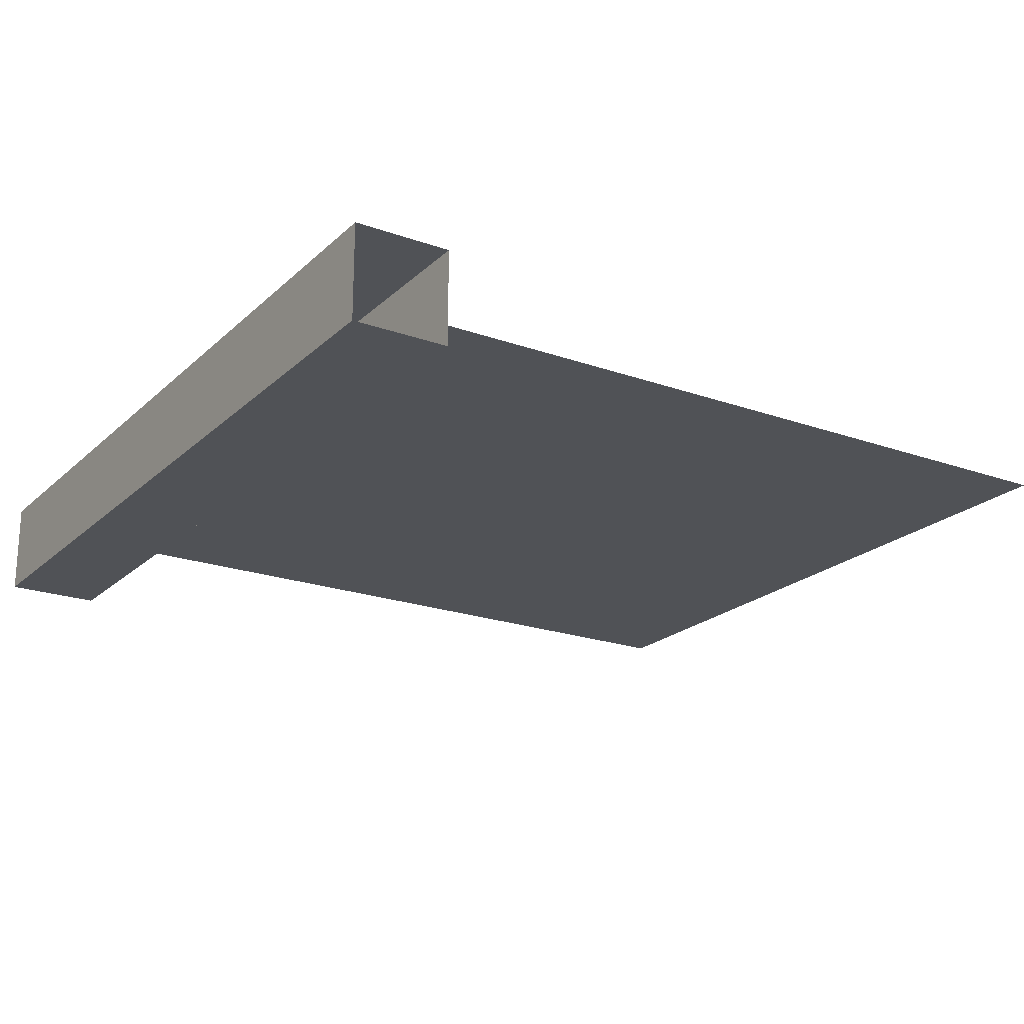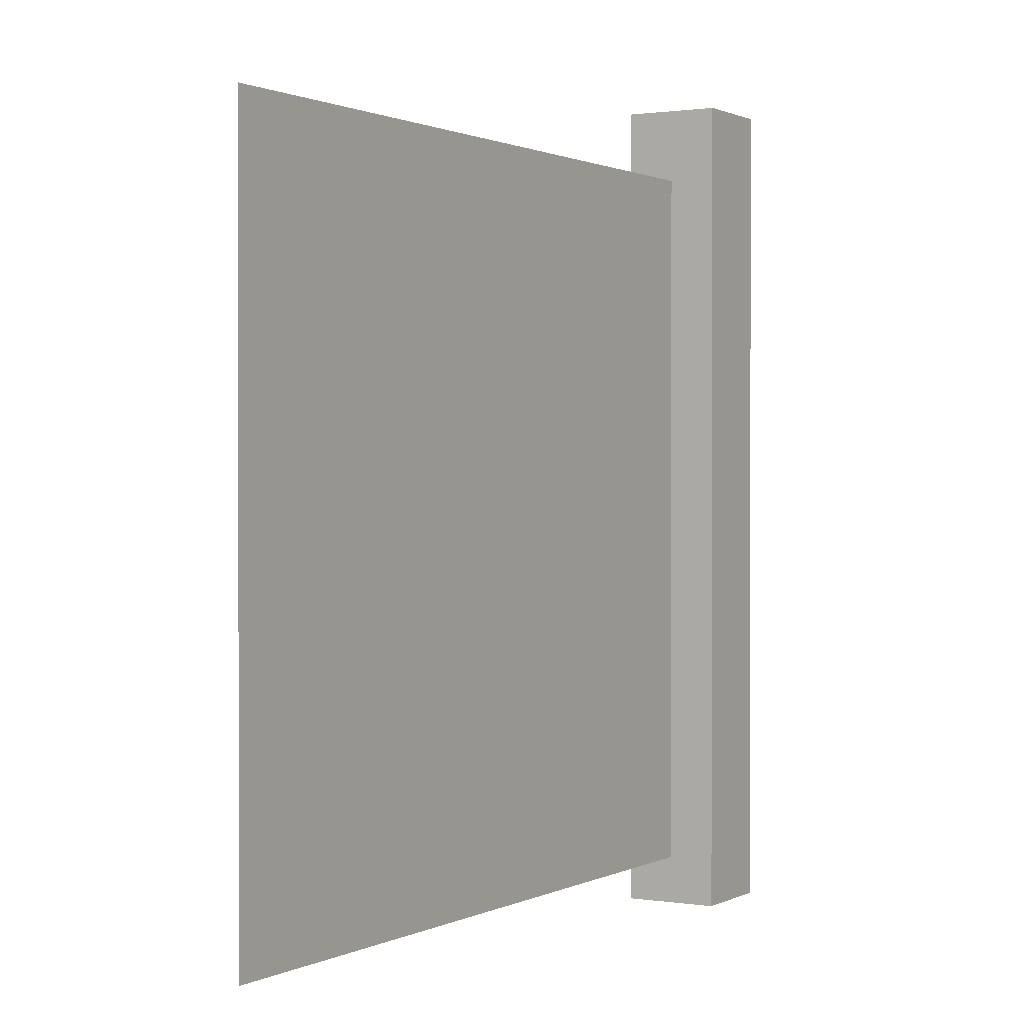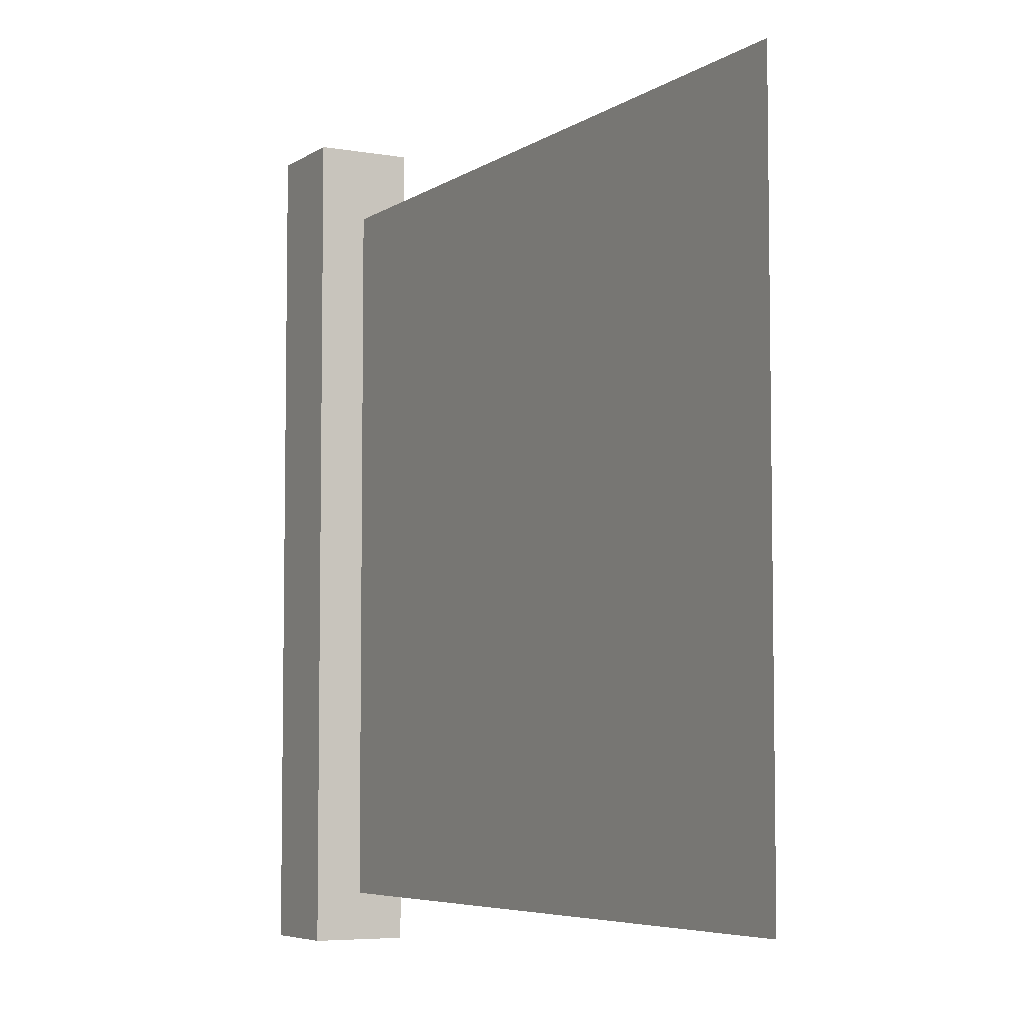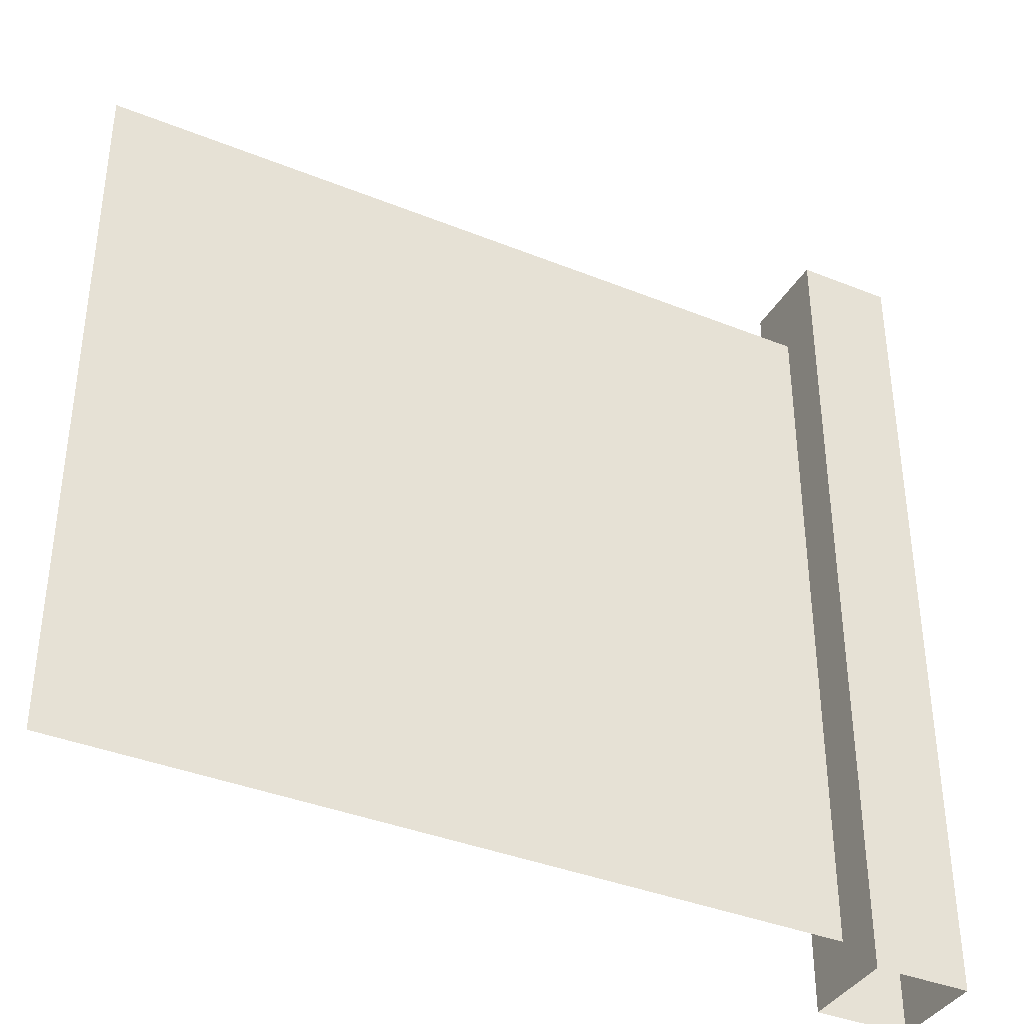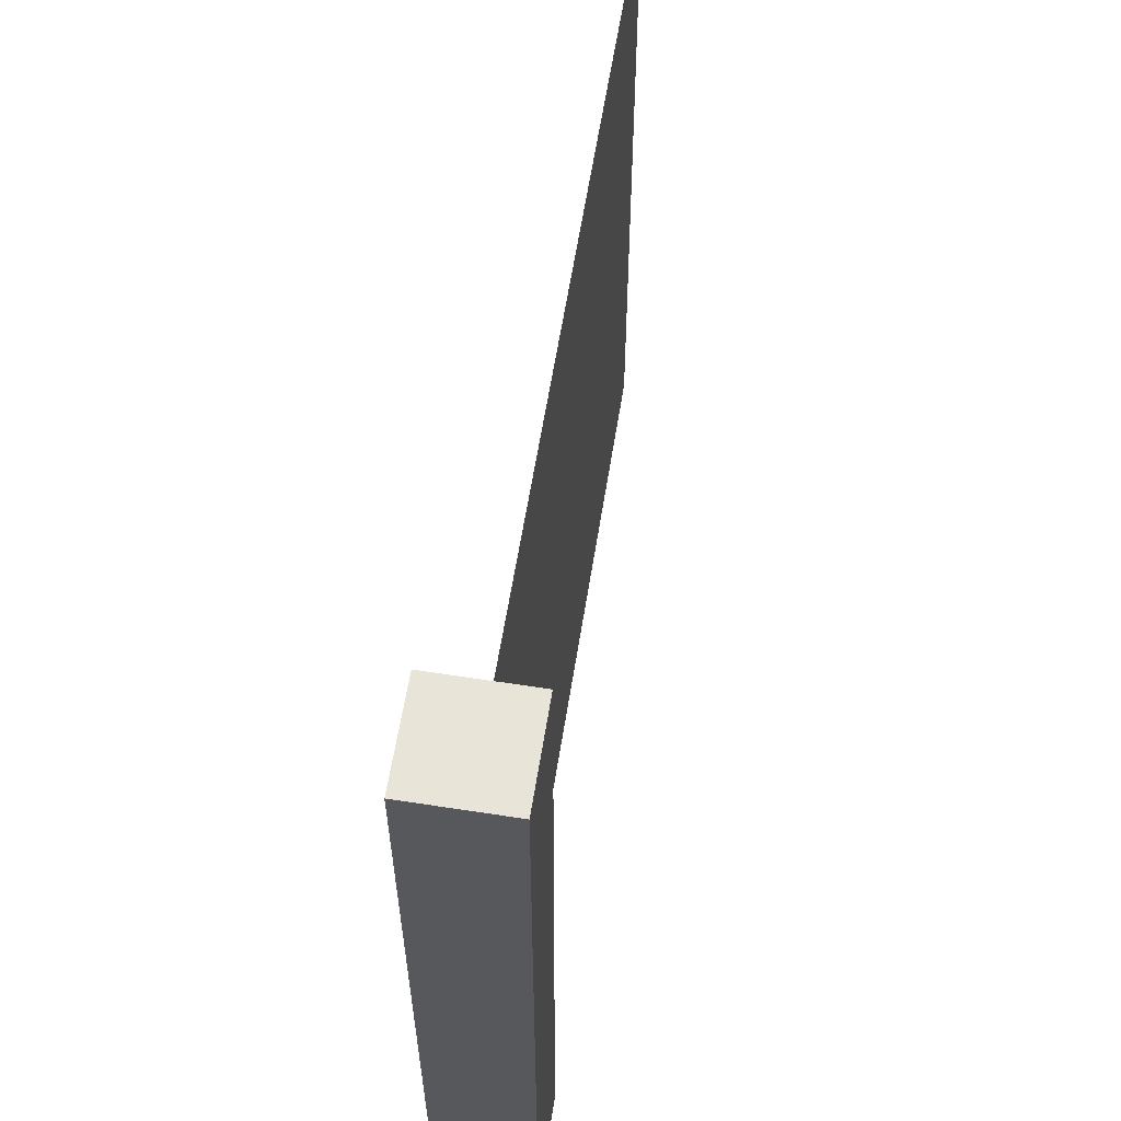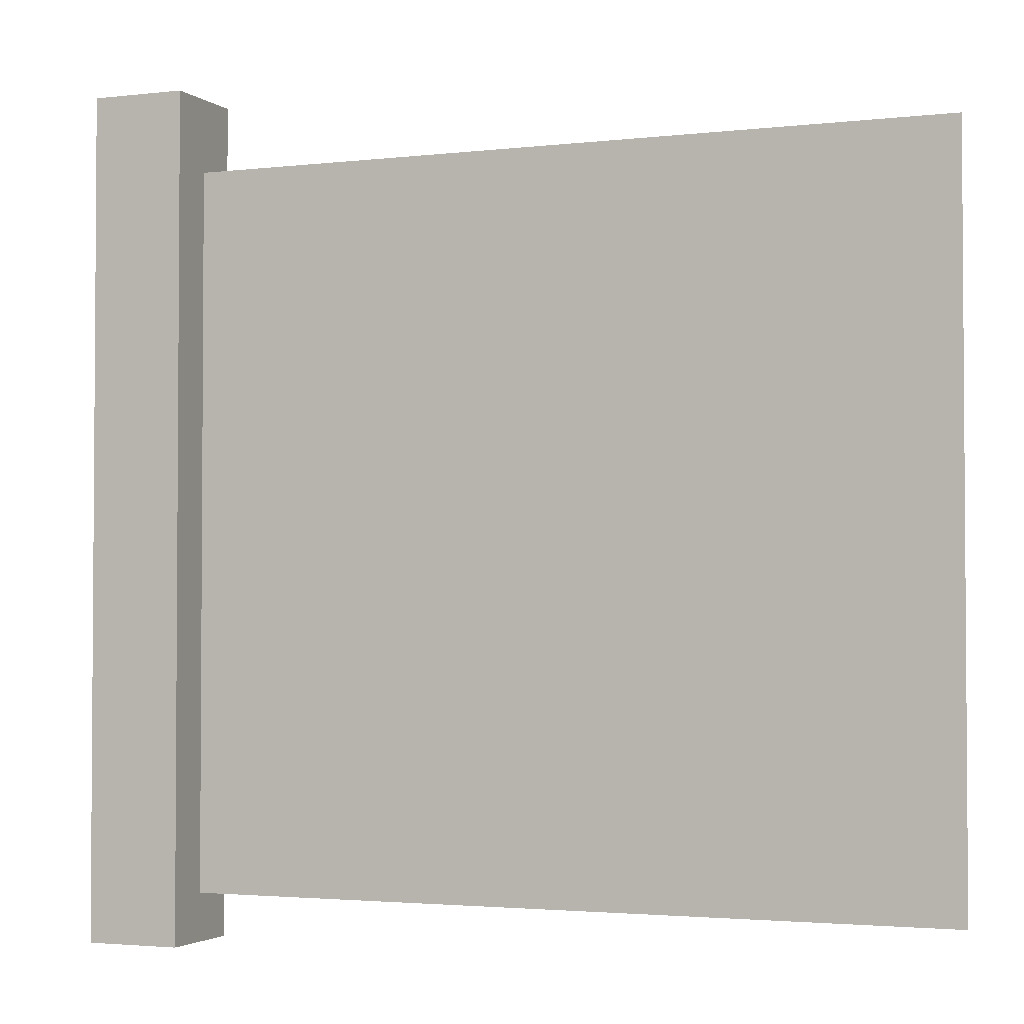
<metadata>
{"format":"obj","ext":"obj","renderer":"f3d","projection":"perspective","resolution":1024,"background":"white","views":[{"elev":-21.0,"azim":-32.5,"up":"+Z"},{"elev":0.9,"azim":120.3,"up":"+Y"},{"elev":-5.7,"azim":61.5,"up":"+Y"},{"elev":-38.0,"azim":152.8,"up":"+Y"},{"elev":60.3,"azim":-81.0,"up":"+Y"},{"elev":-2.5,"azim":22.7,"up":"+Y"}]}
</metadata>
<code>
v  1800 100.8 -0.1315
v  1800 1601 -0.1312
v  199.8 1601 -0.1312
v  199.8 100.8 -0.1315
v  199.8 1755 -100.1
v  -0.2334 1755 -100.1
v  -0.2334 1755 99.87
v  199.8 1755 99.87
v  -0.2334 -0.0001 99.87
v  199.8 -0.0001 99.87
v  199.8 0 -100.1
v  -0.2334 0 -100.1
g Barbwire_fence001
f 1 2 3 4
f 5 6 7 8
f 8 7 9 10
f 5 8 10 11
f 6 5 11 12
f 7 6 12 9

</code>
